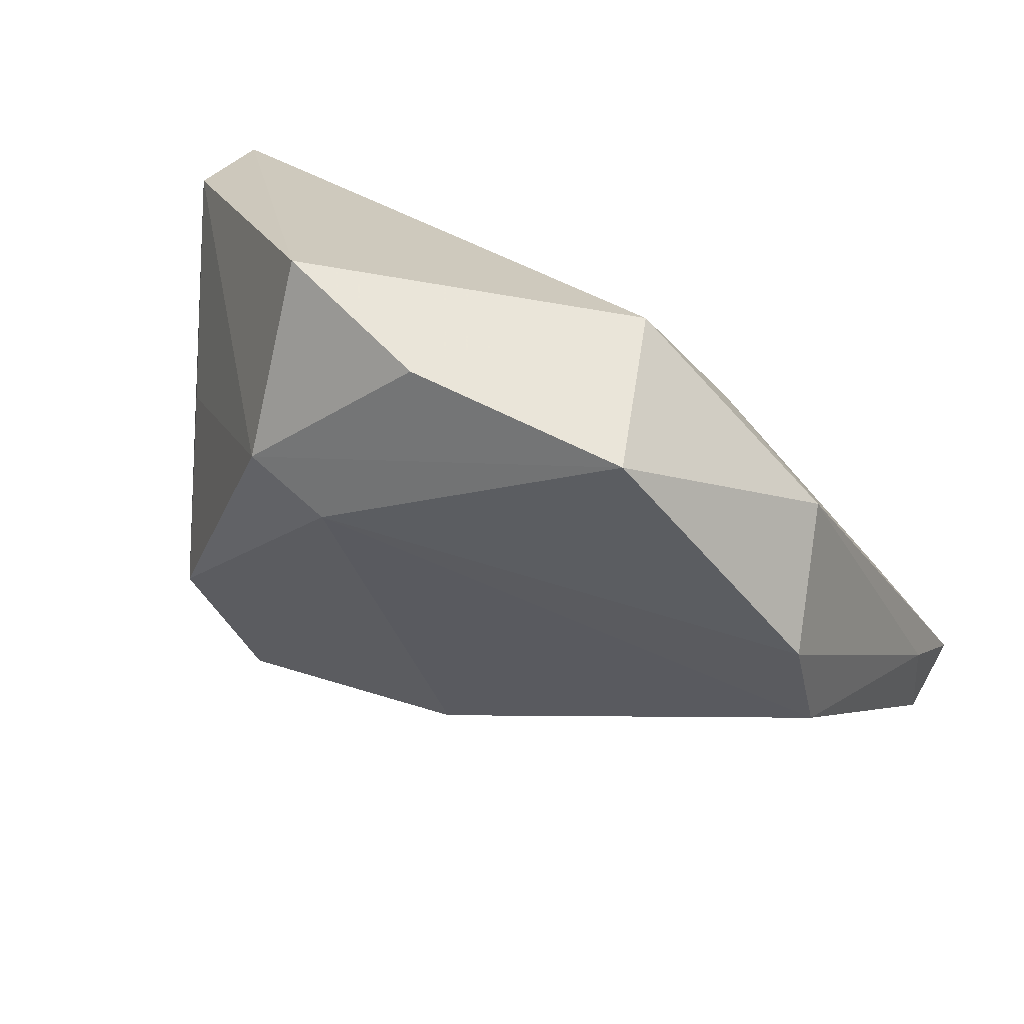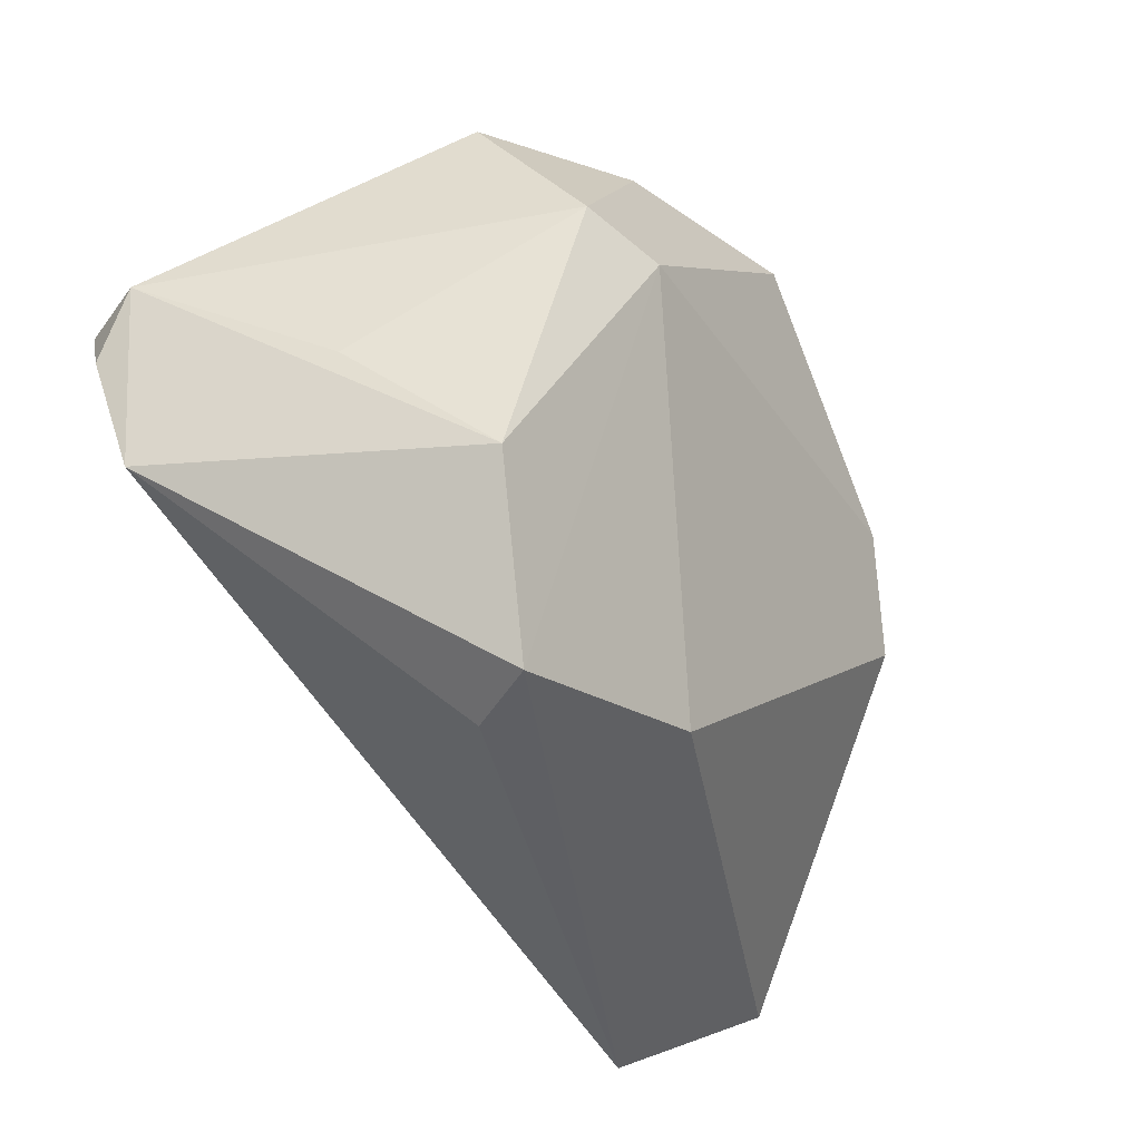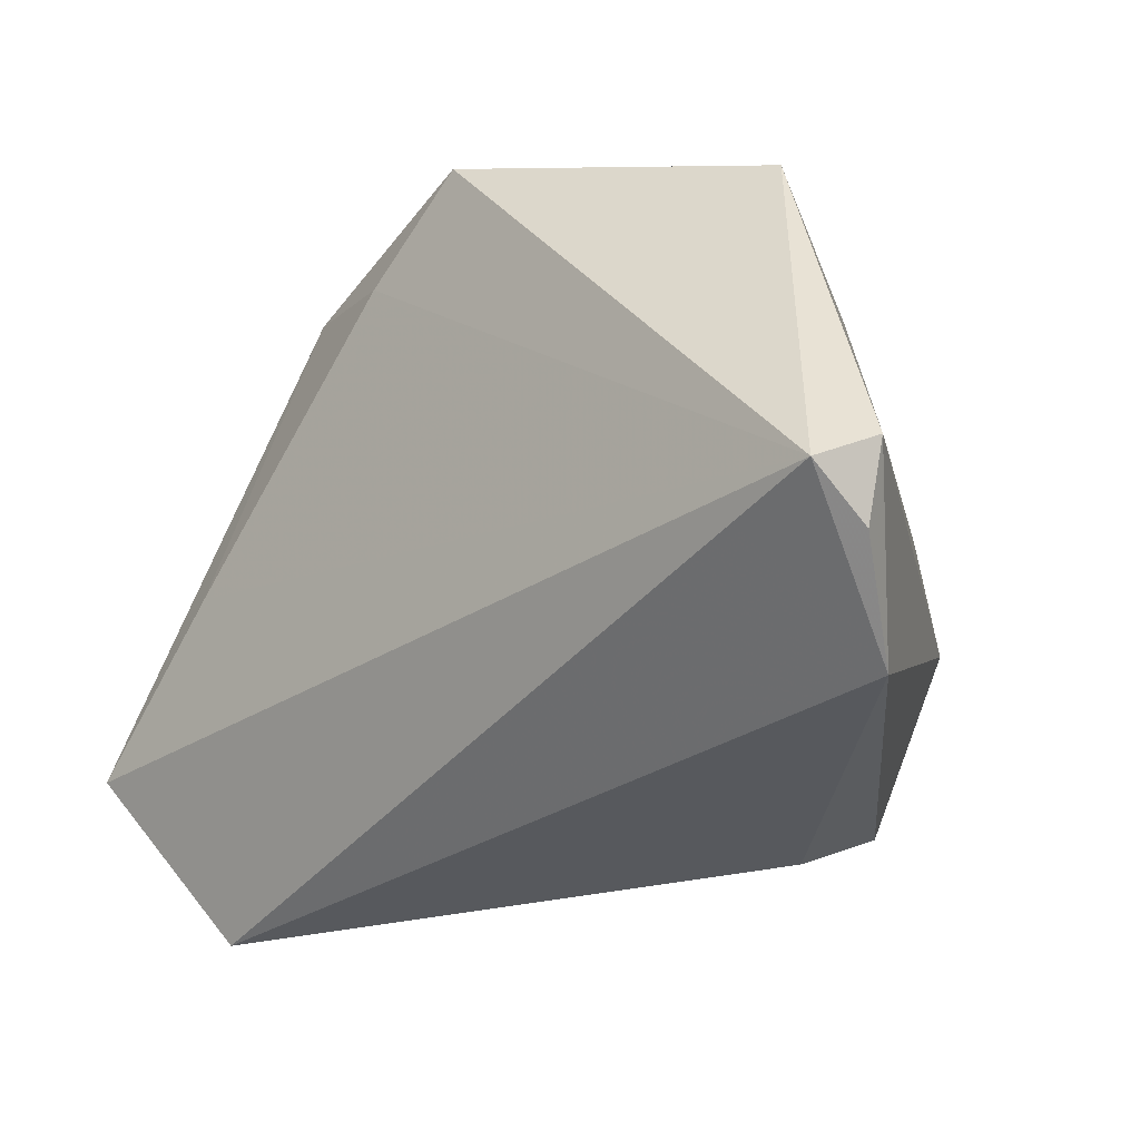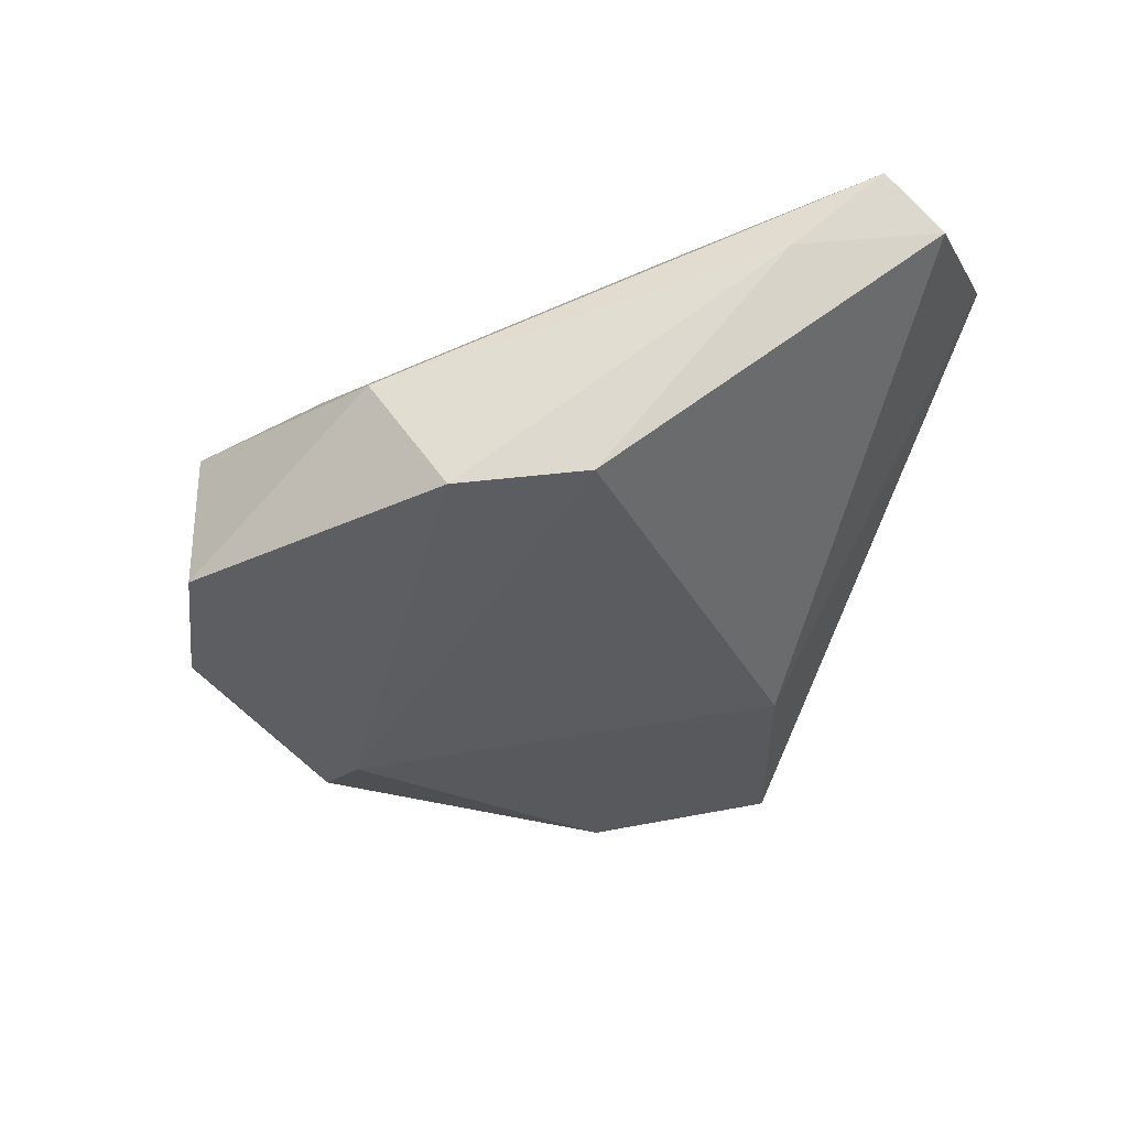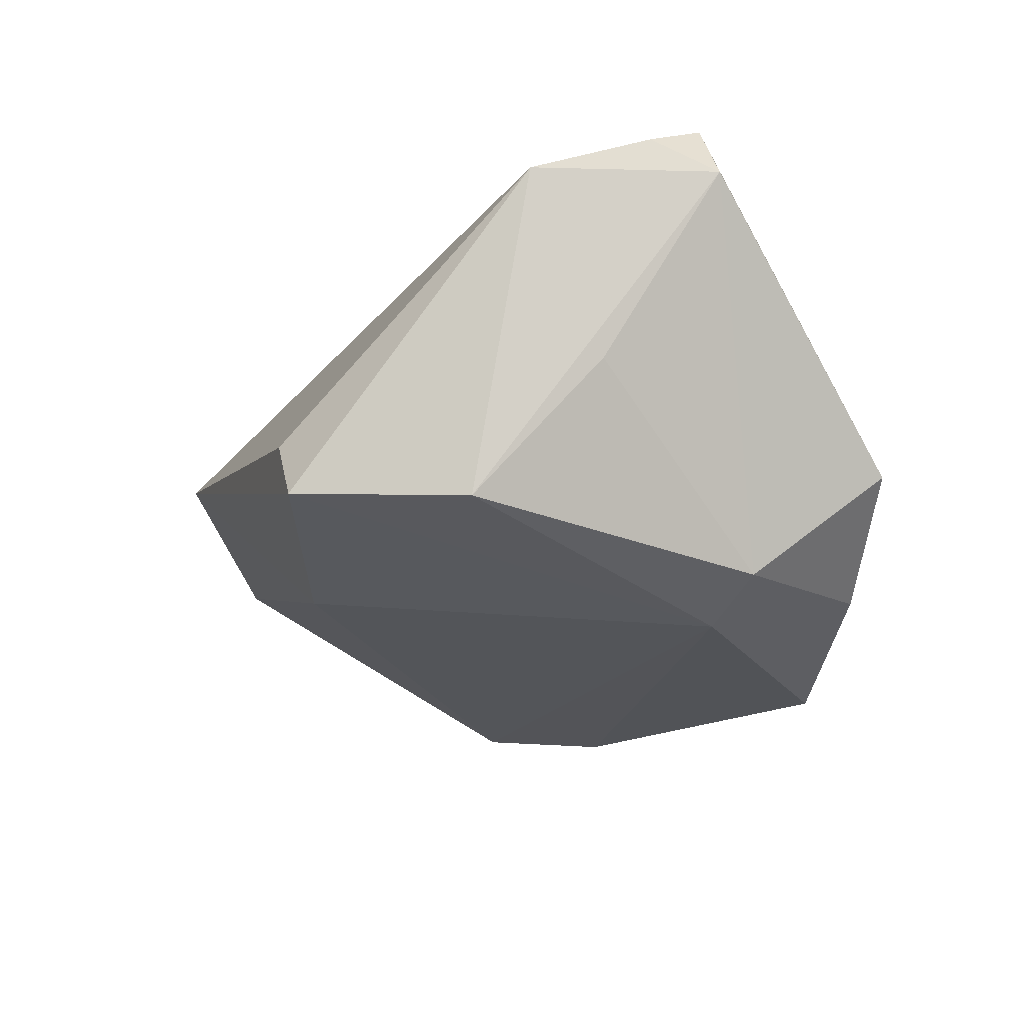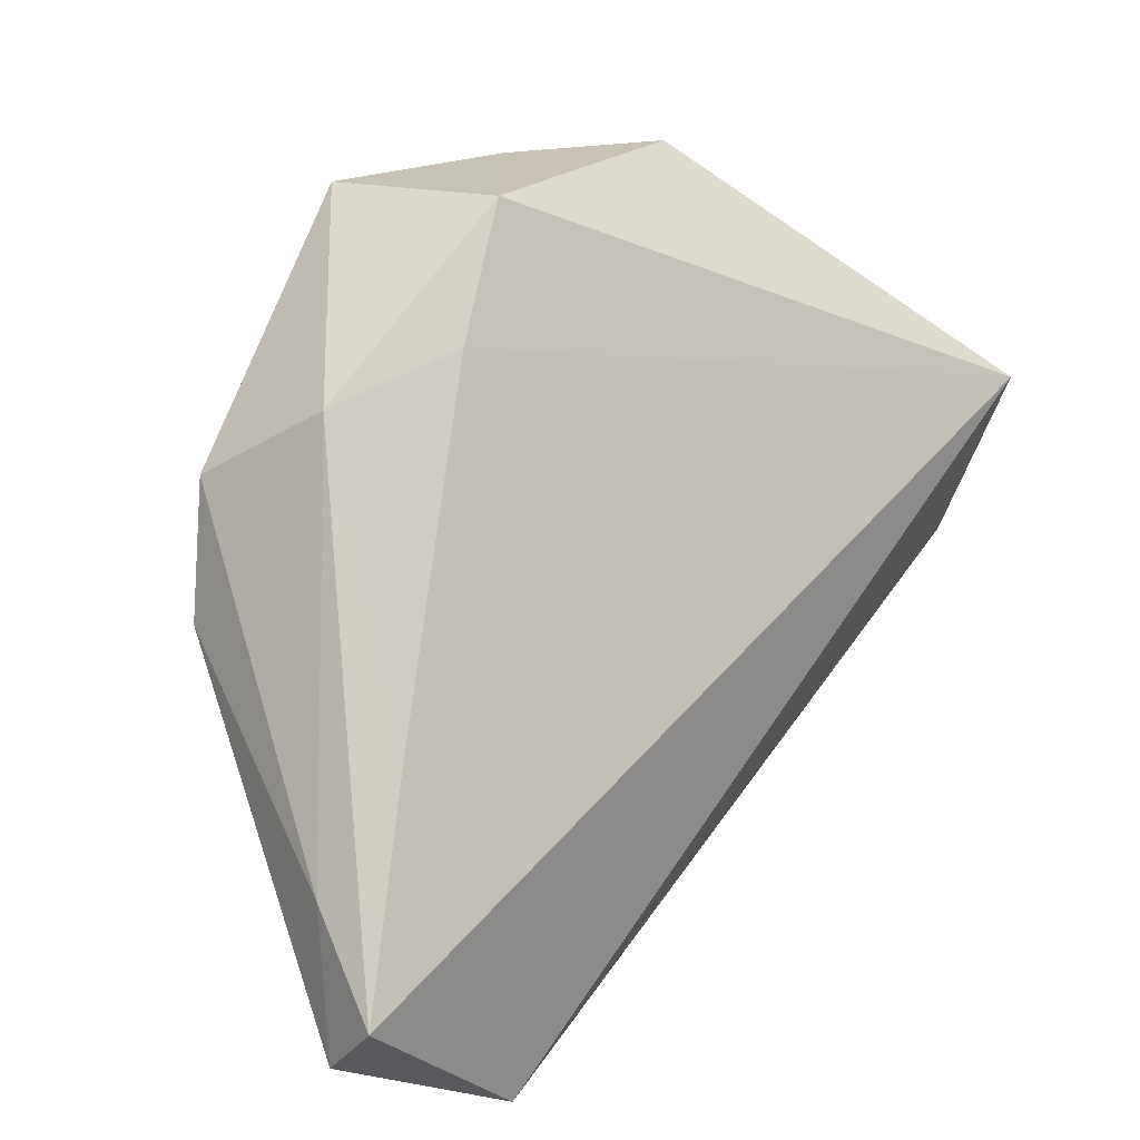
<metadata>
{"format":"obj","ext":"obj","renderer":"f3d","projection":"perspective","resolution":1024,"background":"white","views":[{"elev":57.8,"azim":-152.3,"up":"+Y"},{"elev":-29.6,"azim":132.9,"up":"+Y"},{"elev":7.4,"azim":41.2,"up":"+Y"},{"elev":-25.4,"azim":-97.7,"up":"+Z"},{"elev":-35.7,"azim":82.8,"up":"+Z"},{"elev":18.9,"azim":-46.6,"up":"+Y"}]}
</metadata>
<code>
v 0.004414 0.04515 -0.01644
v 0.022 0.02689 -0.02478
v 0.05226 0.01624 0.02377
v -0.0398 0.02598 0.0008247
v 0.0117 0.02345 -0.0265
v -0.02216 0.04515 -0.01694
v 0.03564 -0.01126 -0.02545
v 0.0554 0.008973 0.01837
v 0.04315 0.004232 -0.008193
v -0.05447 -0.02038 0.01433
v -3.981e-05 -0.02908 -0.01953
v -0.01555 0.04515 0.002418
v 0.02411 0.0451 -0.009047
v 0.05439 0.01798 0.01471
v 0.05415 -0.006342 0.01268
v -0.02498 0.03086 0.006433
v 0.02897 -0.03353 -0.0224
v -0.05631 -0.03124 0.02377
v -0.04473 -0.007483 0.01707
v -0.05555 -0.03809 0.01671
v 0.02541 -0.0352 -0.01263
v -0.03468 -0.0487 0.02242
v -0.0477 0.001162 -0.01238
v -0.04481 0.01707 -0.01375
f 17 22 11
f 5 17 11
f 6 12 1
f 12 13 1
f 3 13 12
f 12 16 3
f 18 22 3
f 14 3 8
f 13 3 14
f 5 11 23
f 4 12 6
f 4 16 12
f 2 1 13
f 13 14 2
f 2 5 6
f 6 1 2
f 21 22 17
f 15 21 17
f 15 14 8
f 22 21 15
f 8 3 15
f 15 3 22
f 20 22 18
f 20 11 22
f 20 23 11
f 6 5 24
f 5 23 24
f 24 4 6
f 19 4 18
f 16 4 19
f 18 3 19
f 19 3 16
f 7 17 5
f 5 2 7
f 7 15 17
f 14 15 7
f 18 4 10
f 4 24 10
f 10 24 23
f 10 20 18
f 23 20 10
f 9 2 14
f 14 7 9
f 9 7 2

</code>
